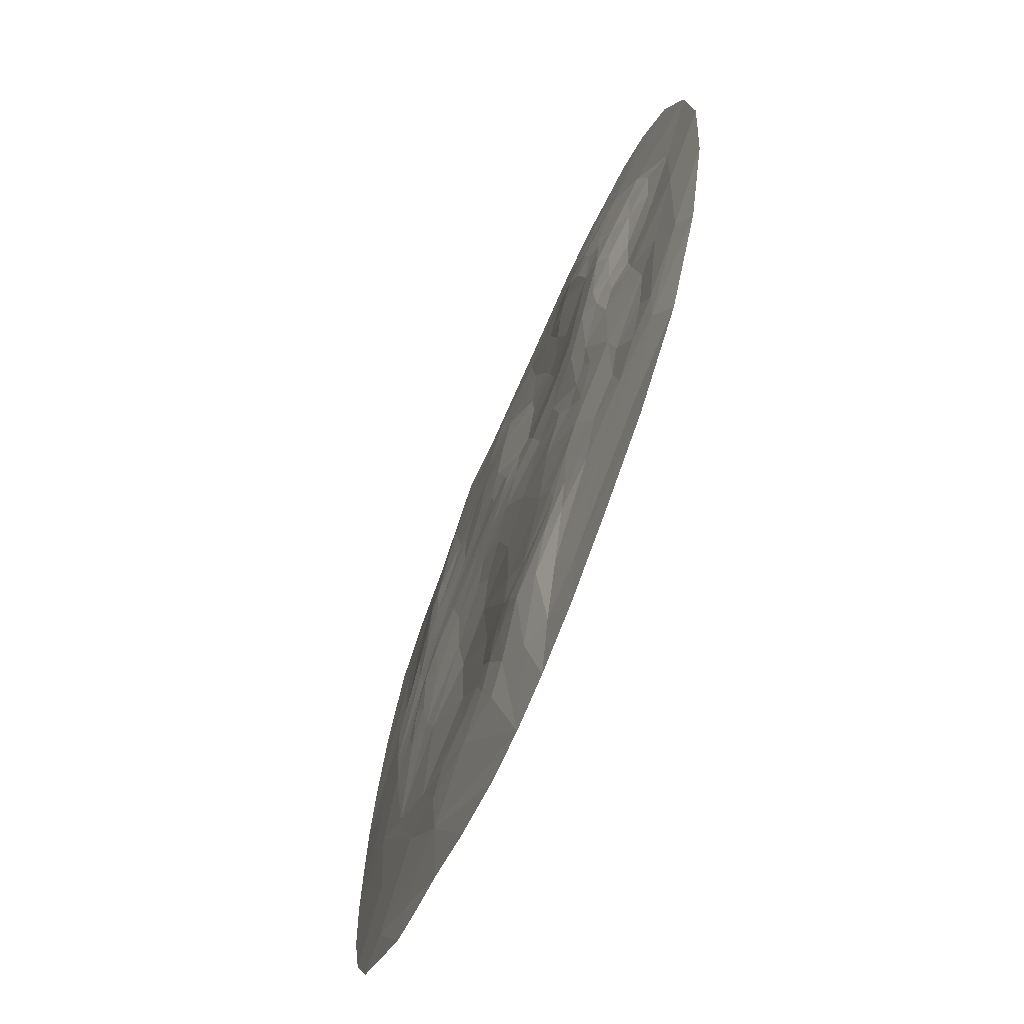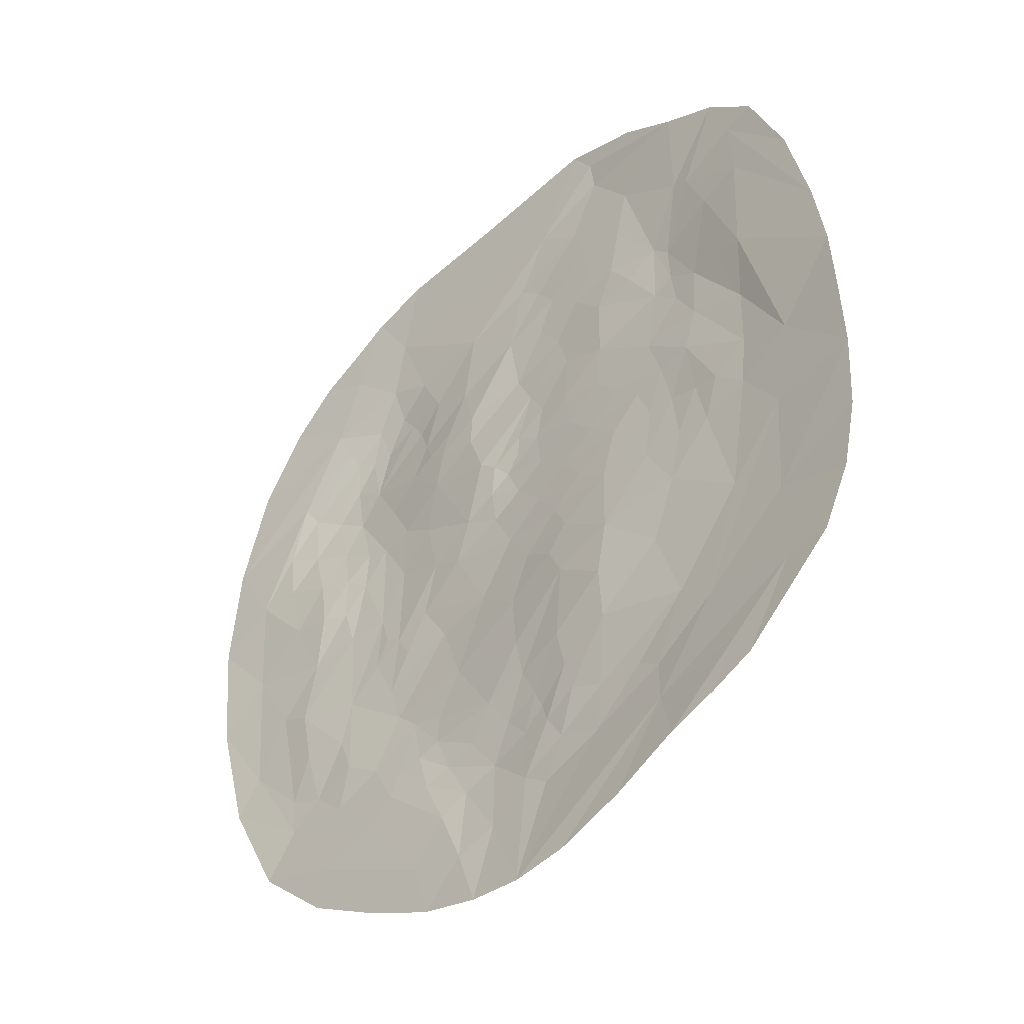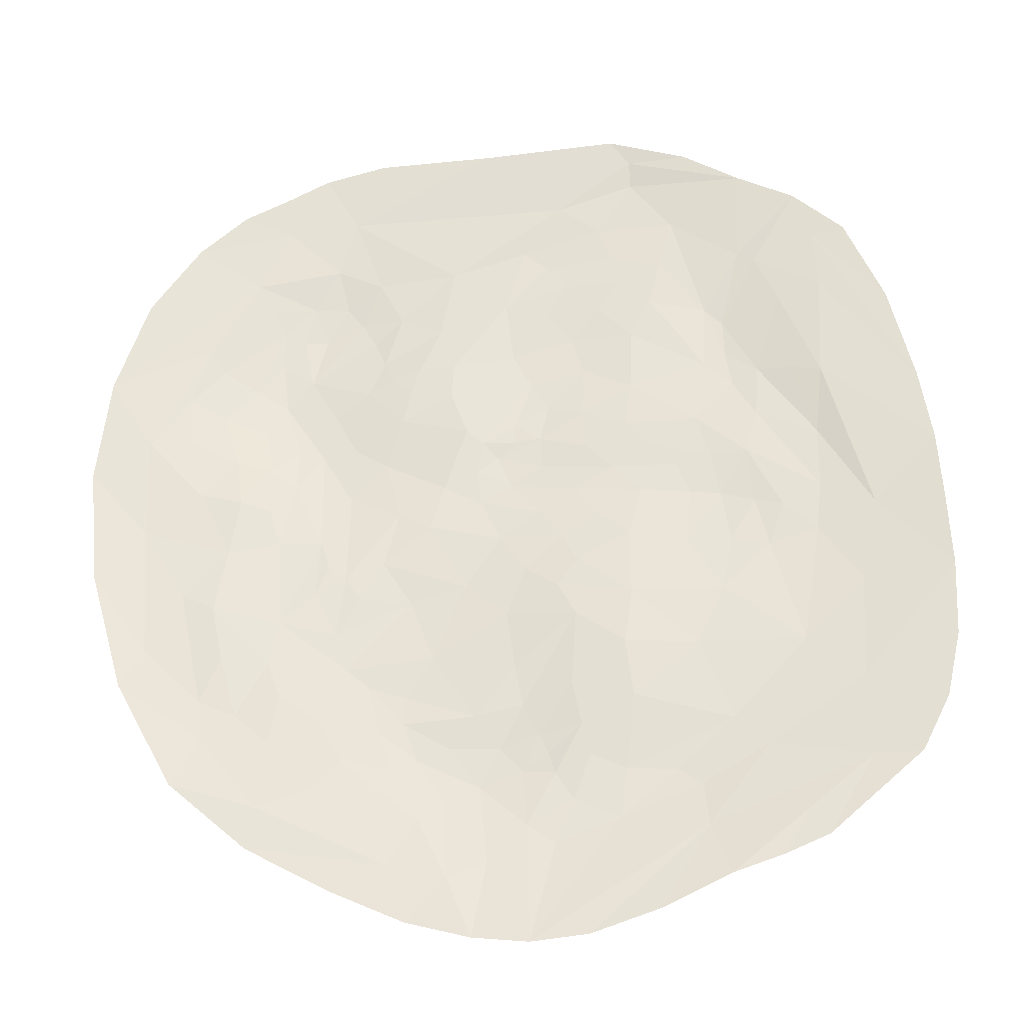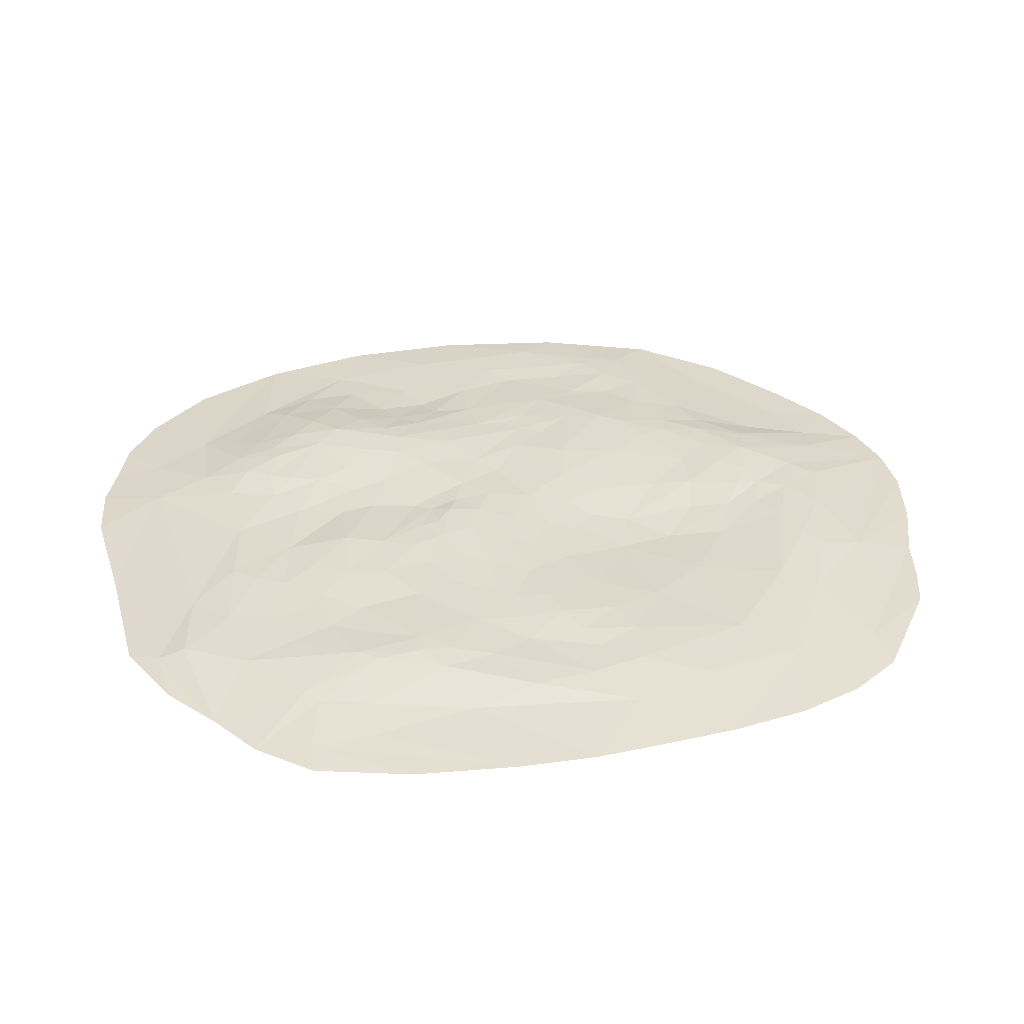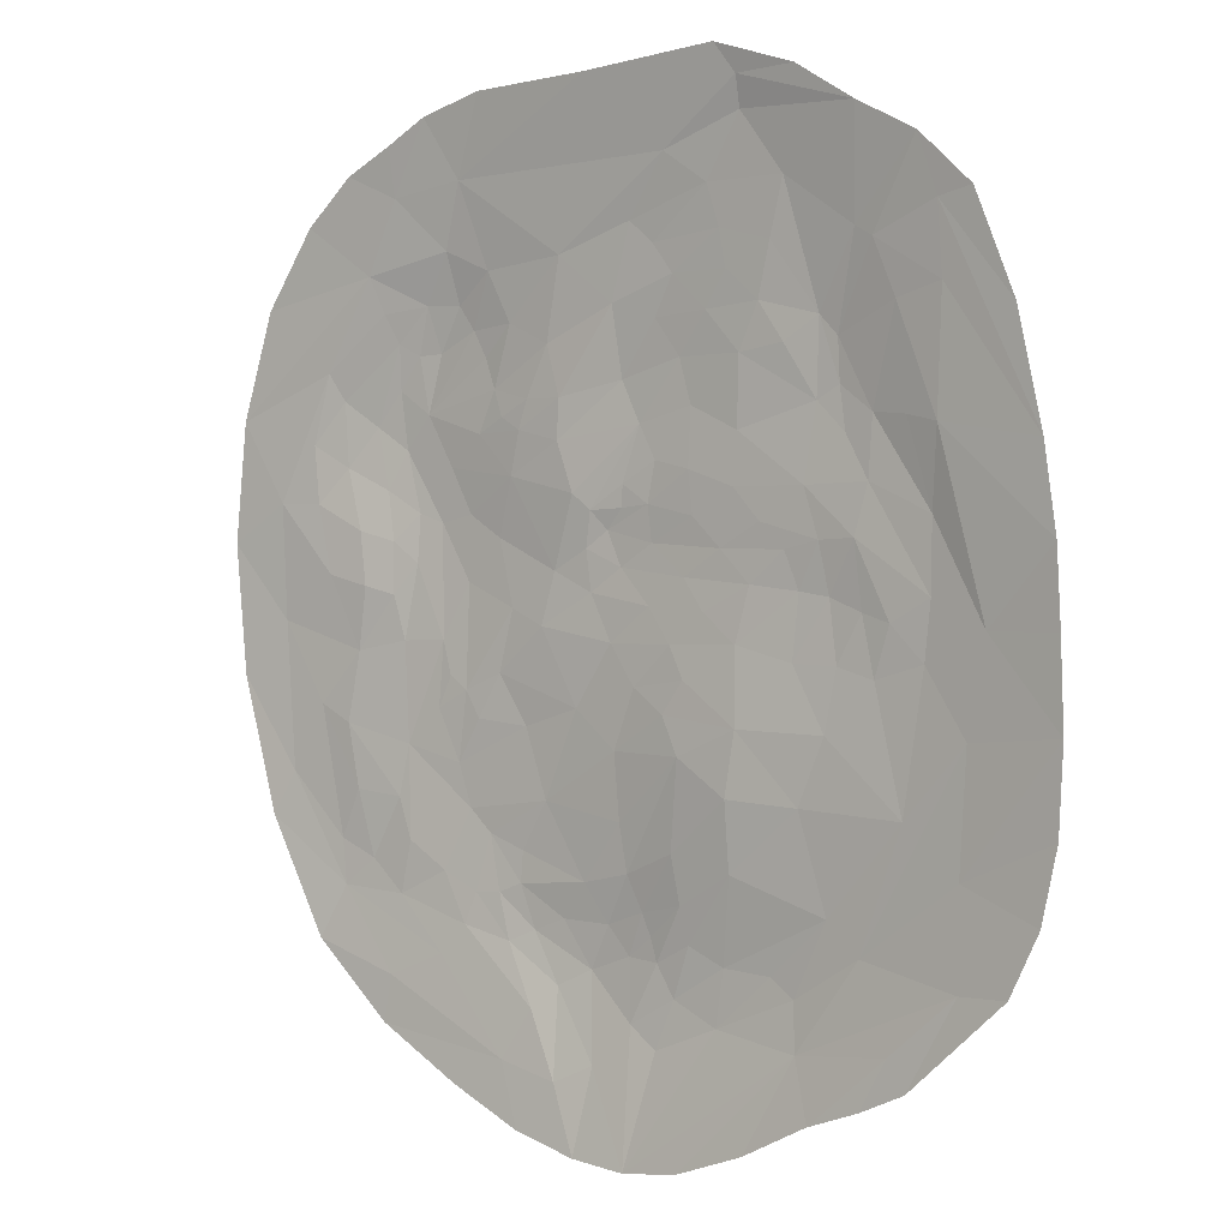
<metadata>
{"format":"obj","ext":"obj","renderer":"f3d","projection":"perspective","resolution":1024,"background":"white","views":[{"elev":-69.5,"azim":-112.9,"up":"+Z"},{"elev":-44.3,"azim":44.8,"up":"+Z"},{"elev":-32.3,"azim":5.5,"up":"+Z"},{"elev":33.5,"azim":70.8,"up":"+Y"},{"elev":0.5,"azim":37.7,"up":"+Z"}]}
</metadata>
<code>
v -755.4 4e-06 774.2
v -542.5 4e-06 920.1
v -313.4 4e-06 1005
v 244.5 4e-06 1037
v 548.7 4e-06 902.6
v 788.2 4e-06 734.2
v -137.5 31.02 680.7
v 288.9 20.68 913.4
v 382.3 22.87 789.5
v -416.1 27.87 706.8
v 30.26 32.19 733.3
v 722.3 7.466 577.4
v -711.9 10.35 479.5
v -539.1 29.31 531.2
v -324.1 38.67 494.6
v 452.3 34.43 536.4
v -214.5 29.08 410.9
v 203.3 33.71 558.2
v -468.9 37.24 389.7
v 280.2 30.58 475.8
v 566.5 31.29 358.3
v -750.5 8.833 337.2
v 82.01 42.44 286.6
v -567.9 28.72 242.7
v -359.4 36.39 191.9
v -103.9 29.2 228.9
v -66.14 36.07 196.1
v 261.9 38.09 233.6
v 529.1 29.42 138
v -708 9.929 76.62
v -549.9 23.35 36.44
v 68.48 50.27 133.1
v 370.4 43.81 118.6
v 805.6 14.71 -24.21
v -430.2 35.11 -52.02
v -72.8 47.8 40.53
v 186.9 48.58 4.488
v 953 1e-06 -374.6
v -936 2e-06 -129.1
v -288.3 36.91 -114.1
v 28.26 47.04 -136.1
v 388.3 43.67 -85.92
v -734 14.37 -182.6
v 569.7 31.52 -112.4
v -388.8 34.54 -291
v 22.99 34.01 -484.6
v 245 35.29 -335.5
v 633.7 22.73 -357.6
v -311.9 38.08 -424.9
v 75.69 37.82 -598.9
v -680.2 15.9 -451.2
v -418.7 25.89 -502.2
v -285.6 32.92 -536.8
v -69.41 45.59 -671.1
v 242.8 35.8 -643
v -196.7 19.2 -752.9
v 129.6 36.77 -709.7
v 399.6 31.64 -687.9
v -373.4 4e-06 -912
v -81.03 4e-06 -1024
v 159.5 4e-06 -1025
v 449.4 4e-06 -904.9
v 956.8 1e-06 -24.51
v 652.7 4e-06 -827.2
v 612.3 4.685 -767.7
v -540.2 3.897 -713.4
v -726.6 4e-06 -654
v 409.7 20.49 -784.5
v 37.55 4e-06 -1037
v -51.01 23.26 -848.7
v -418.7 14.5 -663.7
v 346.9 35.45 -651
v 90.57 31.9 -808.3
v -525.6 19.17 -553.9
v -668.8 13.63 -543.7
v 919.4 4e-06 -522.1
v 166.2 32.48 -607.5
v 90.53 37.01 -645.9
v -144.4 36.91 -706.3
v -340.8 28.77 -539.6
v 542.6 25.24 -603
v 471.3 29.66 -538.5
v 23 42.05 -639.2
v -27.67 42.96 -582.7
v -133.5 41.92 -578.7
v -235.1 36.38 -517.3
v -599.5 19.21 -487.1
v -636.5 14.13 -350.5
v 260.4 28 -471.8
v 149 28.87 -535.8
v -78.66 34.96 -505.9
v 766.3 17.28 -215.4
v 5.489 33.17 -388.8
v 262.3 42.19 -207.6
v -11.97 39.99 -256
v -225.1 40.4 -215.7
v -338.2 34.02 -203.4
v -410.5 33.85 -120.9
v -513.8 27.63 -257.8
v 676 26.02 -83.07
v 604.1 27.87 -12.52
v 541.4 35.81 5.893
v 399.6 48.38 43.34
v 110.5 48.47 -56.07
v -184.7 37.24 -23.38
v -831.1 12.19 -15.83
v 290.6 48.97 55.7
v -4.999 52.16 88.21
v -80.43 42.83 123.9
v -367.1 39.15 61.17
v 949.1 1e-06 129.8
v 448.4 37.24 135
v 317.5 41.36 170.1
v -154.4 39.72 82.31
v -493.9 31.38 98.18
v -628.9 12.11 163.7
v 63.14 44.43 205.6
v -433.3 38.07 176.7
v 507.3 34.98 324
v 273.9 34.21 335.9
v 7.17 41.13 244.3
v -232.1 26.59 352.3
v -525.4 38.42 320.9
v -596.3 30.64 368.8
v 165.6 40.56 385.3
v 44.43 44.51 355.2
v -276.4 28.72 378.3
v -675.7 18.59 422.5
v -937.3 4e-06 389.9
v 324 28.51 567.7
v 84.23 39.43 550.1
v -439 40.64 508.4
v 623.6 15.93 552
v -137.2 30.25 410.8
v -169.6 34.83 514.5
v 351.6 25.53 675.4
v 237.4 28.53 704.8
v -391.8 40.06 599
v -470.1 34.4 602.7
v 714.1 5.378 719.5
v -377 17.59 840.8
v 288.6 8.358 975.8
v 116.2 20.8 854.3
v 557.7 4e-06 -868.2
v -554.8 4e-06 -809
v 857.1 4e-06 -646.8
v 754.2 7.655 -648
v 308.3 4e-06 -974.2
v -217.2 4e-06 -985.9
v -259.4 6.945 -854.9
v 226.3 34.64 -755.6
v -134.2 9.836 -886.6
v 752.2 15.13 -456.5
v 30.23 34.75 -764.5
v -364.9 22.62 -603.6
v -856.1 4e-06 -411.1
v -259.9 30.19 -629.3
v -202.8 40.05 -604.7
v -503.2 20.28 -446.5
v -808.2 11.09 -320.7
v -231.6 38.63 -454.1
v 402 40.69 -345.4
v 56.57 36.56 -554.2
v 129 28.07 -440.5
v -174.3 37.41 -356.2
v -361.4 36.9 -378.2
v 462.3 35.47 -213.1
v 138.7 33.05 -261.9
v -533.7 21.83 -362.8
v -662.4 13.29 -219.6
v 486.6 38.48 -89.82
v 99.46 40.28 -185.1
v 143.9 44.2 -120.4
v -105 43.26 -178.6
v -439 32.38 -185
v 467.7 44.5 33.15
v 260.8 46.5 -54.18
v -27.31 48.87 -53.4
v -370.9 34.34 -148.5
v -638.1 19.19 -74.59
v 962.6 1e-06 -201.2
v 59.93 51.15 15.43
v -255.8 36.85 10.81
v -524.6 28.41 -53.93
v -615.4 11.39 53.82
v -962.6 4e-06 140.6
v 689.4 25.71 32.96
v 141.7 50.47 69.14
v 225.6 48.19 121.9
v -32.96 47.53 158.4
v -287 36.6 146.2
v 691 27 177.9
v 166.5 44.28 182
v -252.4 27.62 263.9
v -549.6 23.24 141.3
v -490.1 35.59 196.2
v -738.3 8.26 217.6
v 558.1 30.4 236.8
v 419.1 33.97 233
v 160.5 38.98 268.1
v 2.932 43.8 199.4
v -408.3 36 284.2
v 445.7 36.32 383.2
v -141 29.33 329.3
v -334.2 30.79 347.6
v -666.6 18.6 289.6
v -836.3 4.584 221.3
v 641.8 20.65 351.3
v 494.6 36.42 409.8
v 377.8 29.63 490
v 139 41.2 475.3
v 2.218 46.5 439.2
v -539.3 34.22 439.1
v 710 11.28 336.1
v 127.5 34.63 629.2
v -491.4 36.02 505.9
v 492 34.63 495.3
v 250.8 29.54 630.1
v 81.52 35.04 688.8
v -299.1 34.7 432.6
v -355 39.97 548.9
v -571.9 21.21 591.8
v -865.6 4e-06 613.2
v 924.1 1e-06 301.4
v 210.4 27.25 789.2
v -14.57 36.21 582
v -262.6 36.24 558.7
v -605.6 13.66 667.6
v 872.4 4e-06 530.2
v 575.4 16.19 664.2
v 675.6 4e-06 837.9
v 536 19.7 685.6
v -314.8 33.01 662.2
v -535.3 10.47 816.7
v 421.8 4e-06 980.1
v -54.19 4e-06 1015
v -451.5 4e-06 968.4
v -649 4e-06 868.5
f 2 237 234
f 10 141 233
f 3 236 141
f 4 235 142
f 9 5 232
f 1 234 228
f 11 143 225
f 232 231 230
f 12 140 224
f 13 228 222
f 10 233 138
f 138 233 221
f 11 225 219
f 215 137 218
f 16 232 217
f 15 227 220
f 7 226 135
f 226 219 215
f 14 139 216
f 212 131 211
f 20 130 210
f 16 217 209
f 21 133 208
f 12 224 214
f 212 211 126
f 22 128 206
f 14 213 124
f 19 205 202
f 205 122 194
f 134 212 204
f 23 125 200
f 28 120 199
f 20 210 203
f 16 209 203
f 24 123 196
f 19 202 123
f 25 202 194
f 27 121 201
f 22 206 197
f 24 196 195
f 25 194 191
f 27 201 190
f 32 193 189
f 28 199 113
f 29 198 187
f 21 208 192
f 30 116 185
f 31 115 184
f 196 118 115
f 25 191 110
f 27 190 109
f 36 108 182
f 32 189 188
f 34 63 181
f 129 207 186
f 191 114 183
f 36 182 178
f 37 107 177
f 42 103 176
f 30 185 180
f 40 105 174
f 41 104 173
f 42 176 171
f 29 187 101
f 43 180 170
f 41 173 172
f 170 99 169
f 95 168 93
f 46 168 164
f 47 94 162
f 42 171 167
f 96 165 166
f 49 165 161
f 95 93 165
f 46 164 163
f 47 162 89
f 34 181 92
f 39 106 160
f 170 169 88
f 169 99 159
f 53 86 158
f 46 163 84
f 47 89 90
f 51 87 75
f 52 80 155
f 53 158 157
f 54 83 154
f 50 90 78
f 55 82 72
f 39 160 156
f 169 159 87
f 57 55 151
f 155 56 71
f 59 150 149
f 56 79 152
f 54 154 70
f 73 151 69
f 61 68 148
f 58 81 68
f 68 81 147
f 67 66 145
f 62 65 144
f 147 76 146
f 34 111 63
f 146 64 147
f 64 65 147
f 144 65 64
f 68 65 62
f 68 147 65
f 148 68 62
f 145 150 59
f 150 66 71
f 145 66 150
f 66 75 71
f 67 75 66
f 147 81 153
f 69 68 61
f 68 151 58
f 69 151 68
f 70 69 60
f 69 154 73
f 70 154 69
f 152 70 60
f 70 79 54
f 152 79 70
f 149 152 60
f 152 150 56
f 149 150 152
f 150 71 56
f 71 74 155
f 75 74 71
f 151 72 58
f 151 55 72
f 151 73 57
f 73 154 57
f 155 74 52
f 87 74 75
f 74 159 52
f 87 159 74
f 156 75 67
f 75 160 51
f 156 160 75
f 153 76 147
f 76 153 38
f 153 81 92
f 72 82 58
f 77 55 57
f 77 89 55
f 78 77 57
f 77 90 89
f 78 90 77
f 154 78 57
f 78 83 50
f 154 83 78
f 157 79 56
f 79 158 54
f 157 158 79
f 155 157 56
f 157 80 53
f 155 80 157
f 49 80 52
f 80 49 53
f 82 81 58
f 81 48 92
f 82 48 81
f 89 82 55
f 82 162 48
f 89 162 82
f 84 83 54
f 83 163 50
f 84 163 83
f 85 84 54
f 84 91 46
f 85 91 84
f 158 85 54
f 85 86 91
f 158 86 85
f 49 86 53
f 86 161 91
f 49 161 86
f 166 49 52
f 159 166 52
f 166 99 45
f 159 99 166
f 88 87 51
f 88 169 87
f 43 88 51
f 43 170 88
f 160 43 51
f 160 106 43
f 153 181 38
f 92 181 153
f 163 90 50
f 90 164 47
f 163 164 90
f 91 93 46
f 165 93 91
f 161 165 91
f 166 165 49
f 166 45 96
f 99 175 45
f 92 100 34
f 48 100 92
f 44 100 48
f 167 44 48
f 167 171 44
f 162 167 48
f 167 94 42
f 162 94 167
f 94 177 42
f 168 94 47
f 164 168 47
f 93 168 46
f 165 174 95
f 174 96 40
f 165 96 174
f 172 94 168
f 94 173 177
f 172 173 94
f 172 95 41
f 168 95 172
f 95 174 41
f 97 40 96
f 45 97 96
f 179 97 45
f 97 179 40
f 175 179 45
f 179 98 110
f 175 98 179
f 98 35 110
f 175 35 98
f 175 99 35
f 184 99 170
f 99 184 35
f 184 180 31
f 170 180 184
f 101 100 44
f 100 187 34
f 101 187 100
f 102 101 44
f 102 29 101
f 171 102 44
f 102 176 29
f 171 176 102
f 177 104 37
f 173 104 177
f 174 178 41
f 178 105 36
f 174 105 178
f 180 185 31
f 106 180 43
f 180 106 30
f 176 112 29
f 112 103 33
f 176 103 112
f 177 103 42
f 103 107 33
f 177 107 103
f 178 104 41
f 104 182 37
f 178 182 104
f 183 105 40
f 105 114 36
f 183 114 105
f 179 183 40
f 183 110 191
f 179 110 183
f 186 106 39
f 106 207 30
f 186 207 106
f 188 107 37
f 107 189 33
f 188 189 107
f 182 188 37
f 188 108 32
f 182 108 188
f 109 108 36
f 108 190 32
f 109 190 108
f 114 109 36
f 109 114 27
f 110 118 25
f 35 118 110
f 115 118 35
f 184 115 35
f 185 195 31
f 195 116 24
f 185 116 195
f 214 111 34
f 111 214 224
f 192 214 34
f 192 208 214
f 187 192 34
f 192 198 21
f 187 198 192
f 113 112 33
f 112 199 29
f 113 199 112
f 189 113 33
f 113 193 28
f 189 193 113
f 117 193 32
f 190 117 32
f 190 201 117
f 114 26 27
f 114 194 26
f 191 194 114
f 195 115 31
f 195 196 115
f 197 116 30
f 116 206 24
f 197 206 116
f 207 197 30
f 197 207 22
f 198 119 21
f 199 198 29
f 198 199 119
f 193 200 28
f 200 117 23
f 193 117 200
f 117 121 23
f 201 121 117
f 194 202 205
f 123 118 196
f 118 202 25
f 123 202 118
f 119 209 21
f 203 209 119
f 203 210 16
f 199 203 119
f 203 120 20
f 199 120 203
f 200 120 28
f 120 125 20
f 200 125 120
f 126 121 27
f 121 126 23
f 26 126 27
f 126 204 212
f 26 204 126
f 194 204 26
f 204 122 134
f 194 122 204
f 127 122 205
f 122 17 134
f 127 17 122
f 124 123 24
f 123 213 19
f 124 213 123
f 206 124 24
f 124 128 14
f 206 128 124
f 126 125 23
f 125 211 20
f 126 211 125
f 220 127 205
f 127 220 17
f 220 19 15
f 205 19 220
f 13 128 22
f 128 222 14
f 13 222 128
f 207 13 22
f 207 129 13
f 214 133 12
f 208 133 214
f 217 133 21
f 209 217 21
f 16 130 136
f 210 130 16
f 18 130 20
f 130 218 136
f 18 218 130
f 211 18 20
f 211 131 18
f 226 131 212
f 131 215 18
f 226 215 131
f 212 134 226
f 19 221 15
f 221 132 138
f 19 132 221
f 216 132 19
f 132 139 138
f 216 139 132
f 213 216 19
f 213 14 216
f 230 133 217
f 133 230 12
f 215 218 18
f 135 226 134
f 17 135 134
f 220 135 17
f 135 227 7
f 220 227 135
f 129 228 13
f 228 223 1
f 129 223 228
f 217 232 230
f 9 232 16
f 136 9 16
f 136 137 9
f 218 137 136
f 219 137 215
f 137 225 9
f 219 225 137
f 219 226 11
f 226 7 11
f 221 227 15
f 227 233 7
f 221 233 227
f 138 139 10
f 222 139 14
f 139 228 10
f 222 228 139
f 229 140 6
f 224 140 229
f 230 140 12
f 140 231 6
f 230 231 140
f 225 8 9
f 225 143 8
f 7 143 11
f 234 141 10
f 141 237 3
f 234 237 141
f 228 234 10
f 231 232 5
f 8 5 9
f 8 142 5
f 142 235 5
f 143 142 8
f 142 143 4
f 141 143 7
f 143 236 4
f 141 236 143
f 233 141 7
f 234 238 2
f 234 1 238

</code>
